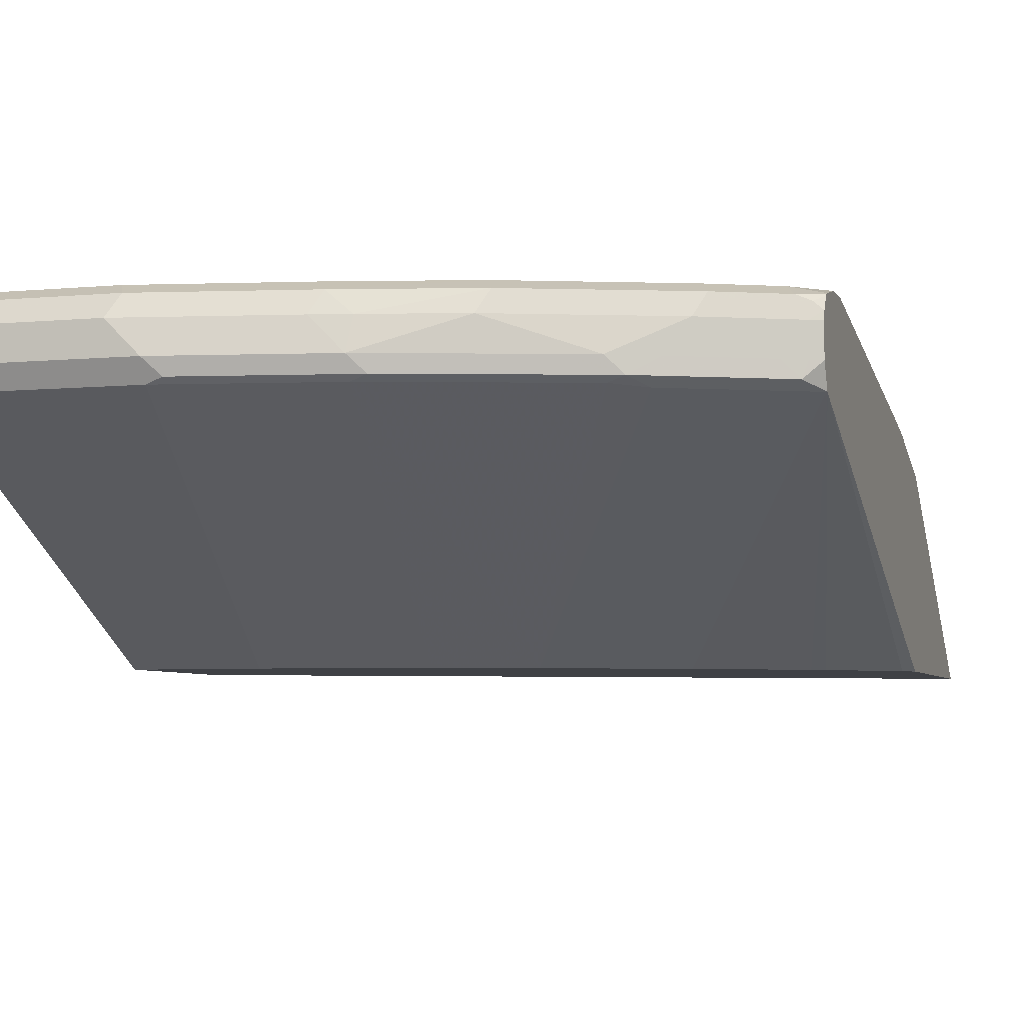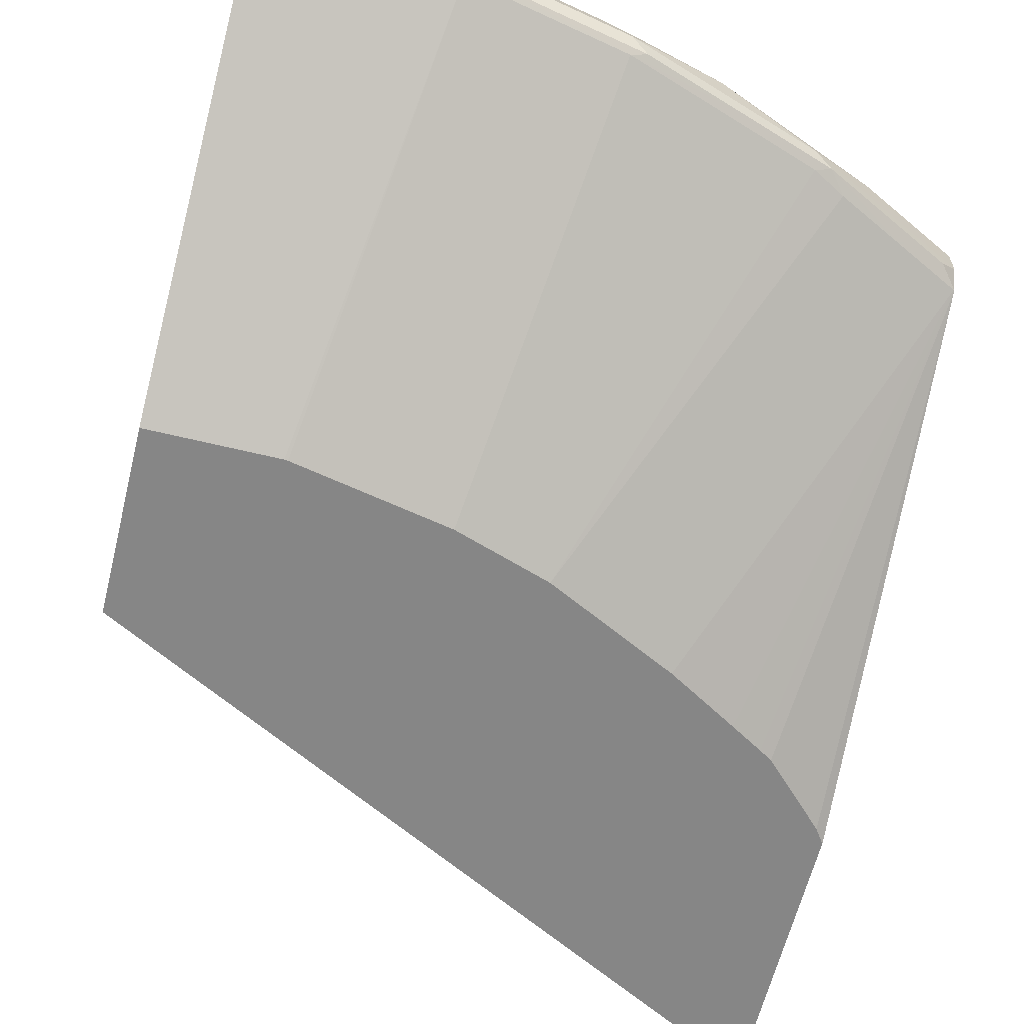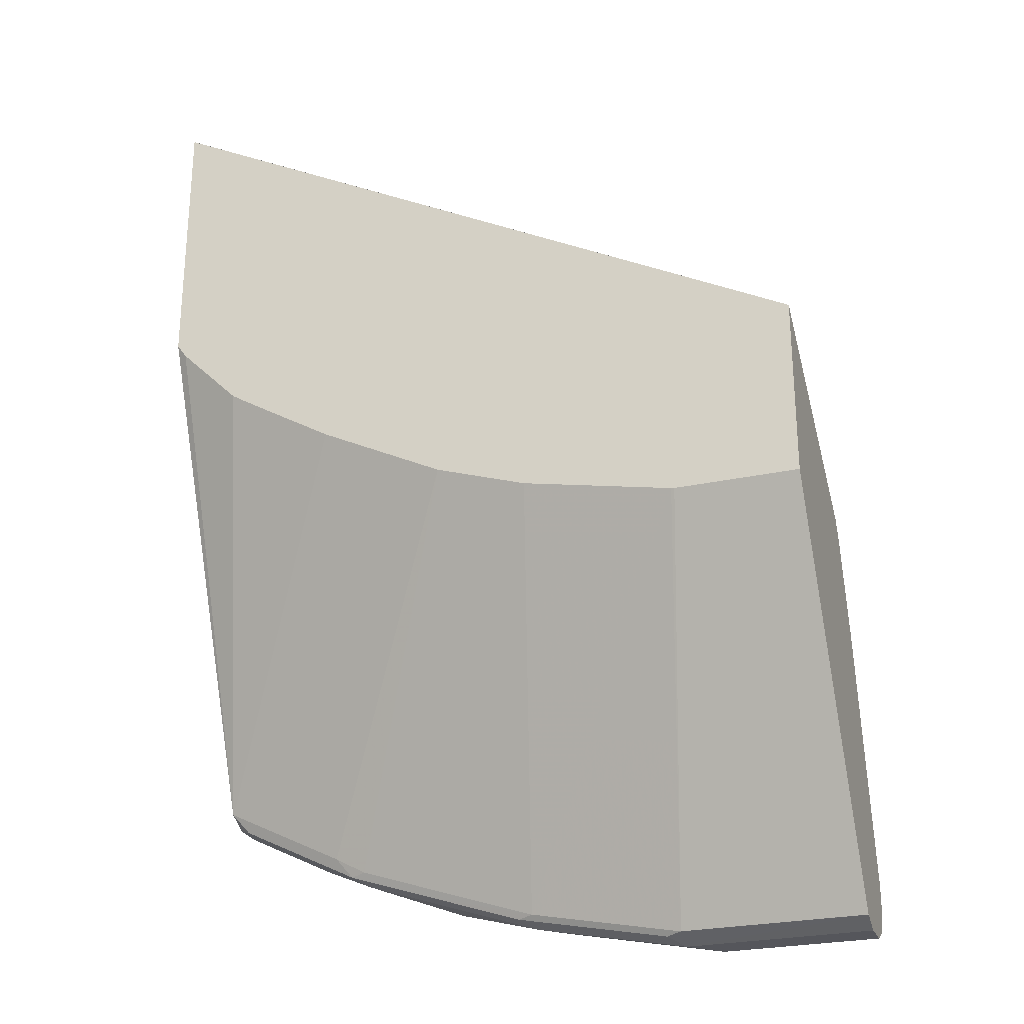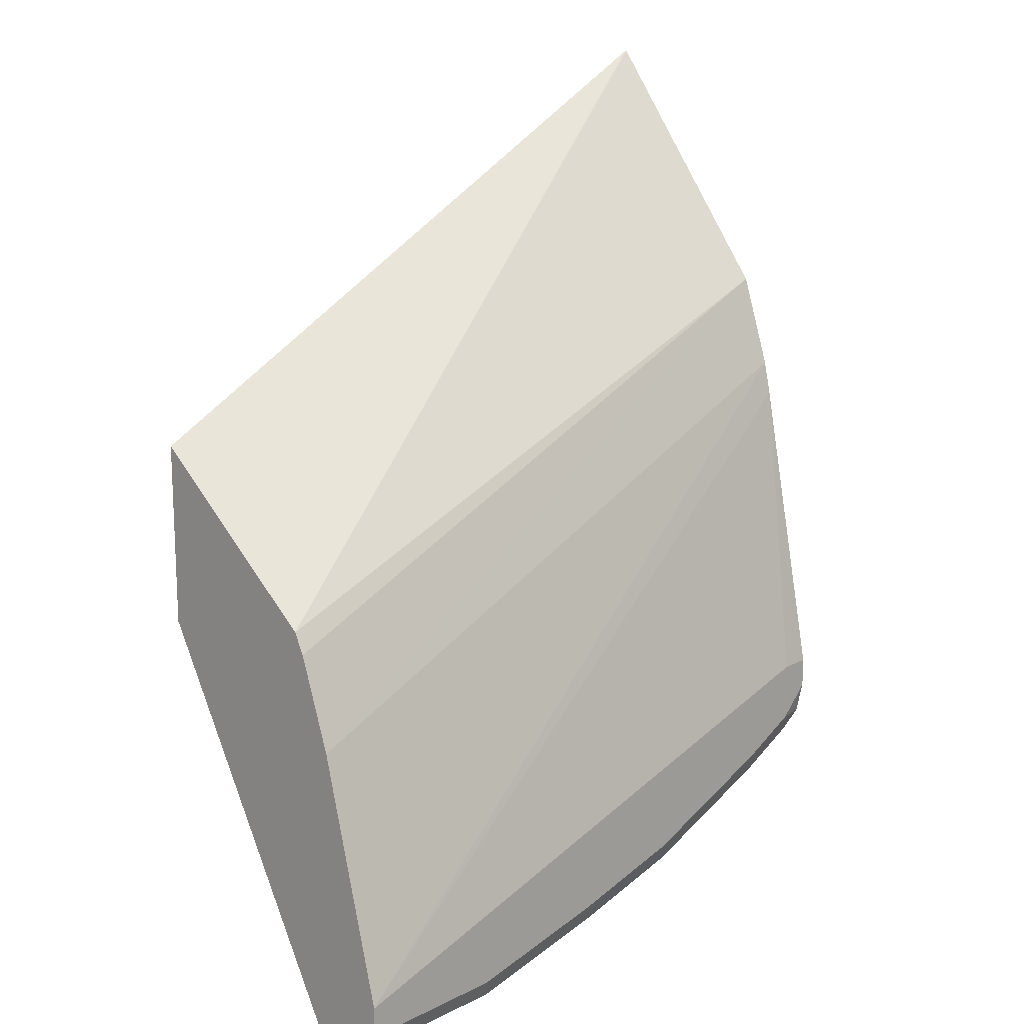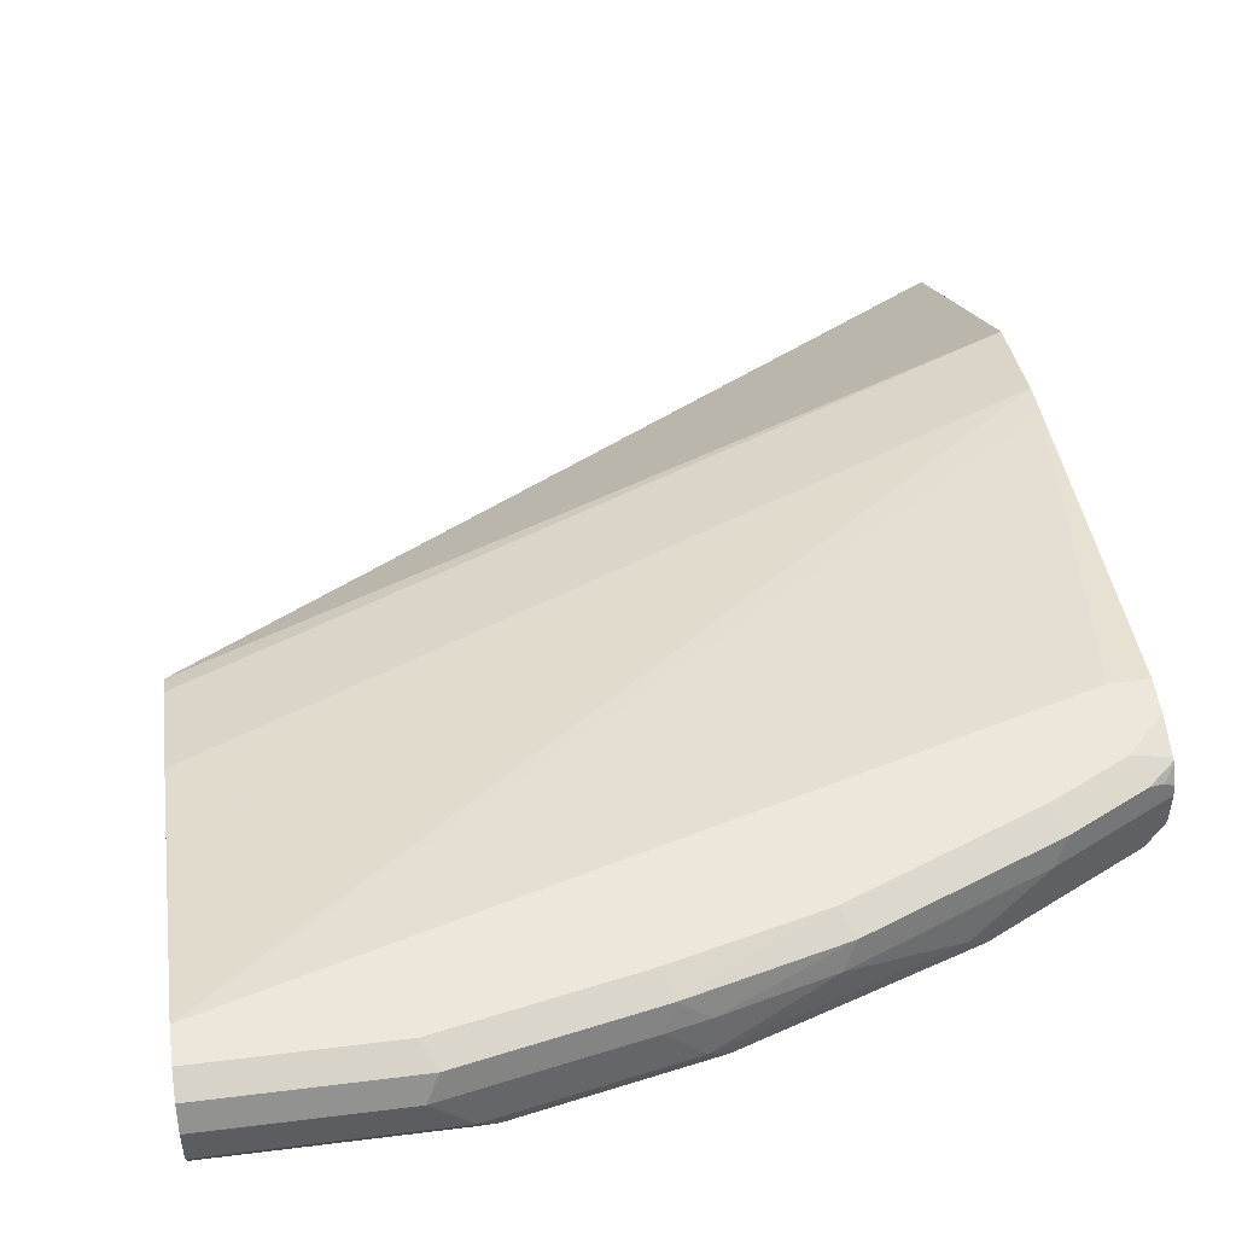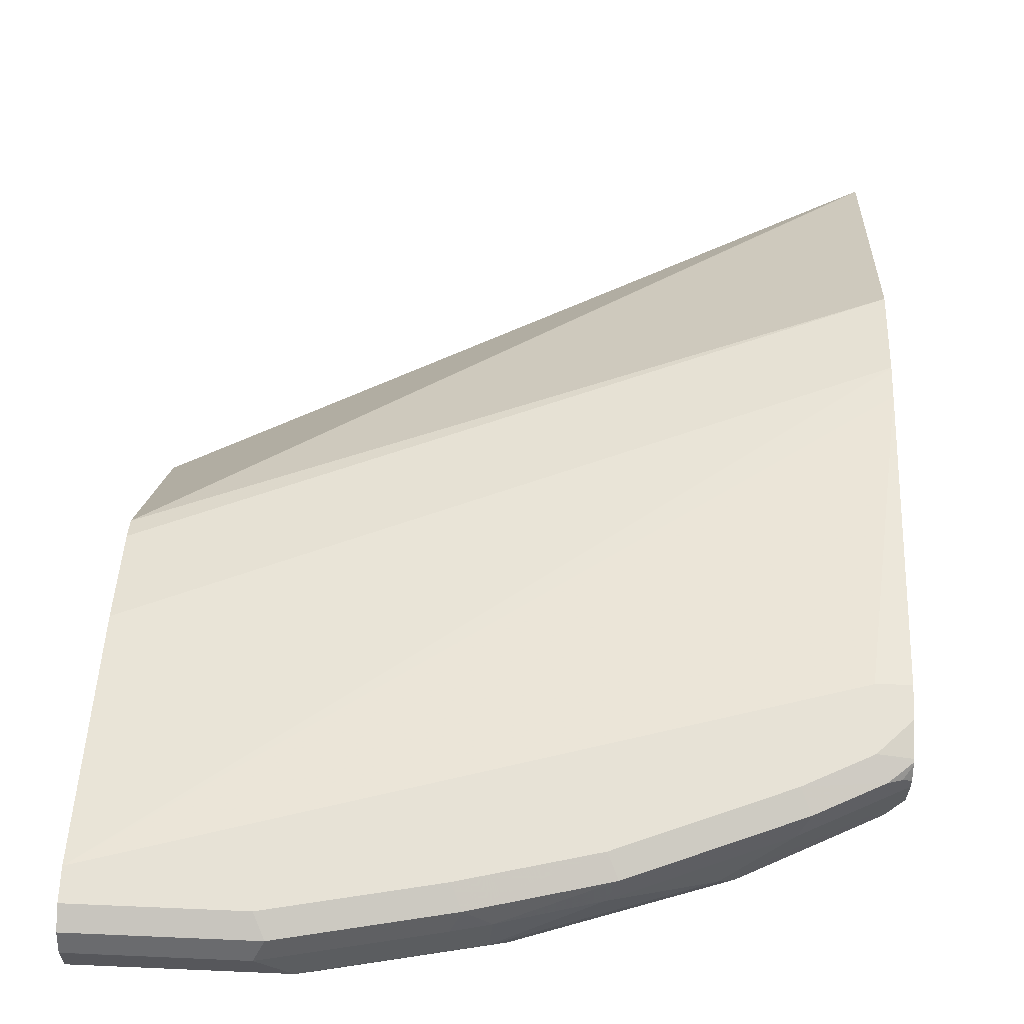
<metadata>
{"format":"obj","ext":"obj","renderer":"f3d","projection":"perspective","resolution":1024,"background":"white","views":[{"elev":-5.3,"azim":-163.2,"up":"+Y"},{"elev":-62.2,"azim":166.1,"up":"+Y"},{"elev":-26.3,"azim":19.0,"up":"+Z"},{"elev":15.4,"azim":134.1,"up":"+Z"},{"elev":50.8,"azim":172.2,"up":"+Y"},{"elev":62.9,"azim":-177.5,"up":"+Y"}]}
</metadata>
<code>
v -0.4662 -0.04865 -0.3342
v -0.4636 -0.04865 -0.3355
v 0.0001563 0.07759 -0.6843
v -0.4662 -0.04761 -0.3355
v -0.4662 -0.04865 -0.5226
v 0.0001563 -0.04865 -0.5801
v 0.0001563 0.08465 -0.6984
v -0.4662 0.07937 -0.5048
v -0.4593 -0.04865 -0.5323
v -0.4662 0.08981 -0.8486
v 0.0001563 -0.04865 -0.7059
v 0.0001563 0.1058 -0.762
v -0.4662 0.1005 -0.5684
v -0.4508 -0.04865 -0.5409
v -0.4662 0.08998 -0.849
v -0.4656 0.08994 -0.8493
v -0.4085 -0.04865 -0.58
v -0.417 -0.04865 -0.5747
v -0.4381 -0.04865 -0.5535
v -0.0847 -0.04865 -0.7059
v 0.0001563 0.09172 -0.9666
v 0.0001563 0.127 -0.8466
v -0.4662 0.1007 -0.5689
v 0.0001563 0.1482 -0.9313
v -0.4662 0.0911 -0.8496
v -0.455 0.09524 -0.8625
v -0.4233 0.08994 -0.8704
v -0.3409 -0.04865 -0.6202
v -0.3873 -0.04865 -0.5927
v -0.08689 -0.04865 -0.7056
v -0.127 0.09172 -0.9666
v 0.0001563 0.09181 -0.9666
v -0.4662 0.1058 -0.5921
v 0.0001563 0.1482 -0.9524
v -0.4445 0.1482 -0.8043
v -0.4662 0.1058 -0.8569
v -0.4586 0.1058 -0.8607
v -0.4445 0.1058 -0.8678
v -0.3704 0.09524 -0.9048
v -0.3809 0.08994 -0.8916
v -0.2985 -0.04865 -0.6413
v -0.1905 -0.04865 -0.6847
v -0.2329 0.09172 -0.9454
v -0.1376 0.09524 -0.9683
v -0.127 0.1058 -0.9736
v 0.0001563 0.1058 -0.9736
v -0.4662 0.127 -0.6979
v 0.0001563 0.1411 -0.9666
v -0.1058 0.1482 -0.9524
v -0.4662 0.1482 -0.8038
v -0.4662 0.127 -0.8569
v -0.4586 0.127 -0.8607
v -0.4445 0.127 -0.8678
v -0.388 0.1058 -0.896
v -0.3598 0.09172 -0.903
v -0.3598 0.1058 -0.9101
v -0.3069 0.09524 -0.926
v -0.254 -0.04865 -0.6636
v -0.2434 0.09524 -0.9472
v -0.2329 0.1058 -0.9524
v -0.1058 0.127 -0.9736
v 0.0001563 0.127 -0.9736
v 0.0001563 0.1271 -0.9735
v -0.1129 0.1411 -0.9666
v -0.2117 0.1482 -0.9313
v -0.4662 0.1482 -0.8249
v -0.4662 0.1326 -0.8555
v -0.418 0.1376 -0.8784
v -0.4021 0.127 -0.889
v -0.4603 0.1376 -0.8572
v -0.2963 0.127 -0.9313
v -0.2355 0.127 -0.9472
v -0.2117 0.127 -0.9524
v -0.2187 0.1411 -0.9454
v -0.2963 0.1482 -0.9101
v -0.4445 0.1482 -0.8466
v -0.4662 0.1433 -0.8466
v -0.4662 0.1414 -0.8495
v -0.4092 0.1411 -0.8819
v -0.4515 0.1411 -0.8607
v -0.3033 0.1411 -0.9242
v -0.4021 0.1482 -0.8678
v -0.4662 0.1426 -0.8484
f 39 55 40
f 38 54 39
f 39 56 57
f 39 57 55
f 40 55 58
f 39 54 56
f 40 58 41
f 43 58 55
f 43 55 57
f 43 57 59
f 43 59 44
f 44 59 60
f 44 60 45
f 38 53 54
f 45 62 46
f 45 61 62
f 42 58 43
f 37 53 38
f 30 42 43
f 36 52 37
f 26 36 37
f 45 60 73
f 26 37 38
f 26 38 39
f 27 39 40
f 27 40 41
f 27 41 28
f 30 43 31
f 31 43 44
f 31 44 32
f 32 44 45
f 32 45 46
f 33 35 47
f 34 48 64
f 34 64 49
f 35 50 47
f 36 51 52
f 37 52 53
f 45 73 61
f 71 81 72
f 49 64 65
f 68 79 69
f 68 70 80
f 68 80 79
f 69 79 71
f 70 78 80
f 71 79 81
f 72 74 73
f 72 81 74
f 74 81 75
f 75 81 79
f 75 79 82
f 76 82 80
f 76 80 83
f 76 83 77
f 78 83 80
f 79 80 82
f 25 36 26
f 67 78 70
f 48 63 64
f 66 76 77
f 64 74 65
f 51 67 52
f 52 67 53
f 53 68 69
f 53 69 54
f 53 67 70
f 53 70 68
f 54 69 56
f 56 71 60
f 56 60 57
f 56 69 71
f 57 60 59
f 60 72 73
f 60 71 72
f 61 64 63
f 61 63 62
f 61 73 64
f 64 73 74
f 65 74 75
f 24 35 33
f 24 66 50
f 1 78 67
f 1 14 19
f 1 19 18
f 1 18 17
f 1 17 29
f 1 29 28
f 1 41 58
f 1 58 42
f 1 9 14
f 1 42 30
f 1 20 11
f 1 11 6
f 1 6 2
f 2 6 3
f 3 7 8
f 3 8 4
f 3 6 11
f 1 30 20
f 1 5 9
f 1 10 5
f 1 15 10
f 24 50 35
f 1 2 3
f 1 3 4
f 1 4 8
f 1 8 13
f 1 13 23
f 1 23 33
f 1 33 47
f 1 47 50
f 1 50 66
f 1 66 77
f 1 77 83
f 1 83 78
f 1 67 51
f 1 51 36
f 1 36 25
f 1 25 15
f 3 11 21
f 3 21 32
f 1 28 41
f 3 46 62
f 13 24 23
f 15 25 26
f 15 26 16
f 16 26 39
f 16 39 27
f 16 27 28
f 16 28 29
f 16 29 17
f 20 30 31
f 3 32 46
f 23 24 33
f 24 34 49
f 24 49 65
f 24 65 75
f 24 75 82
f 24 82 76
f 24 76 66
f 13 22 24
f 12 22 13
f 21 31 32
f 11 20 31
f 3 62 63
f 11 31 21
f 3 63 48
f 3 48 34
f 3 34 24
f 3 22 12
f 3 12 7
f 5 10 9
f 7 12 8
f 3 24 22
f 9 10 14
f 10 15 16
f 10 19 14
f 10 16 17
f 10 17 18
f 8 12 13
f 10 18 19

</code>
